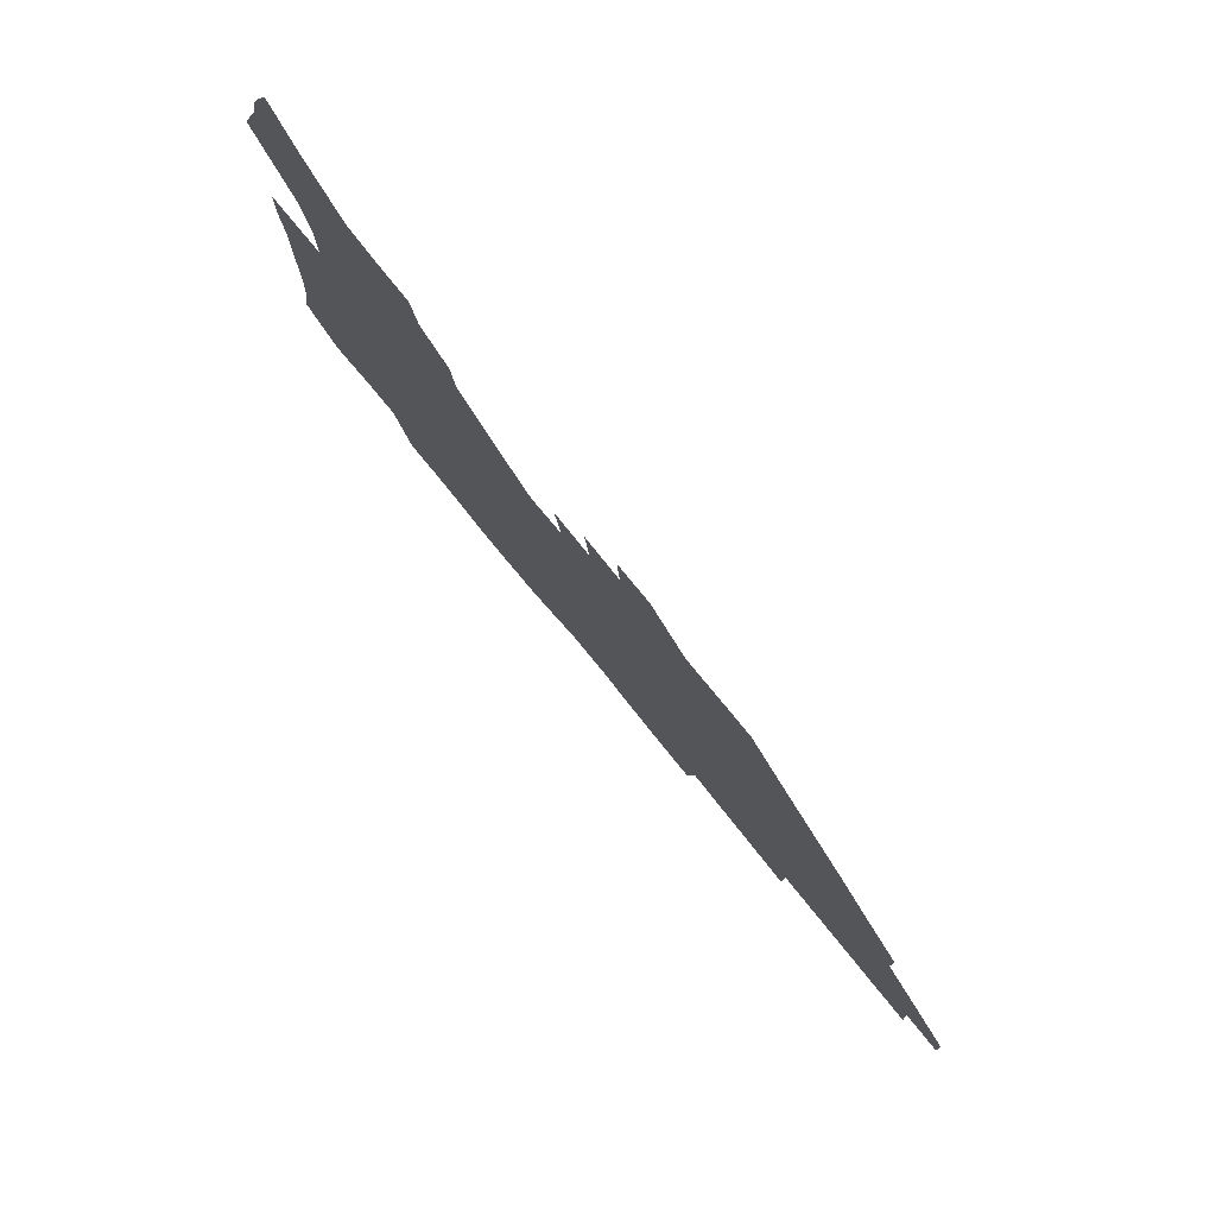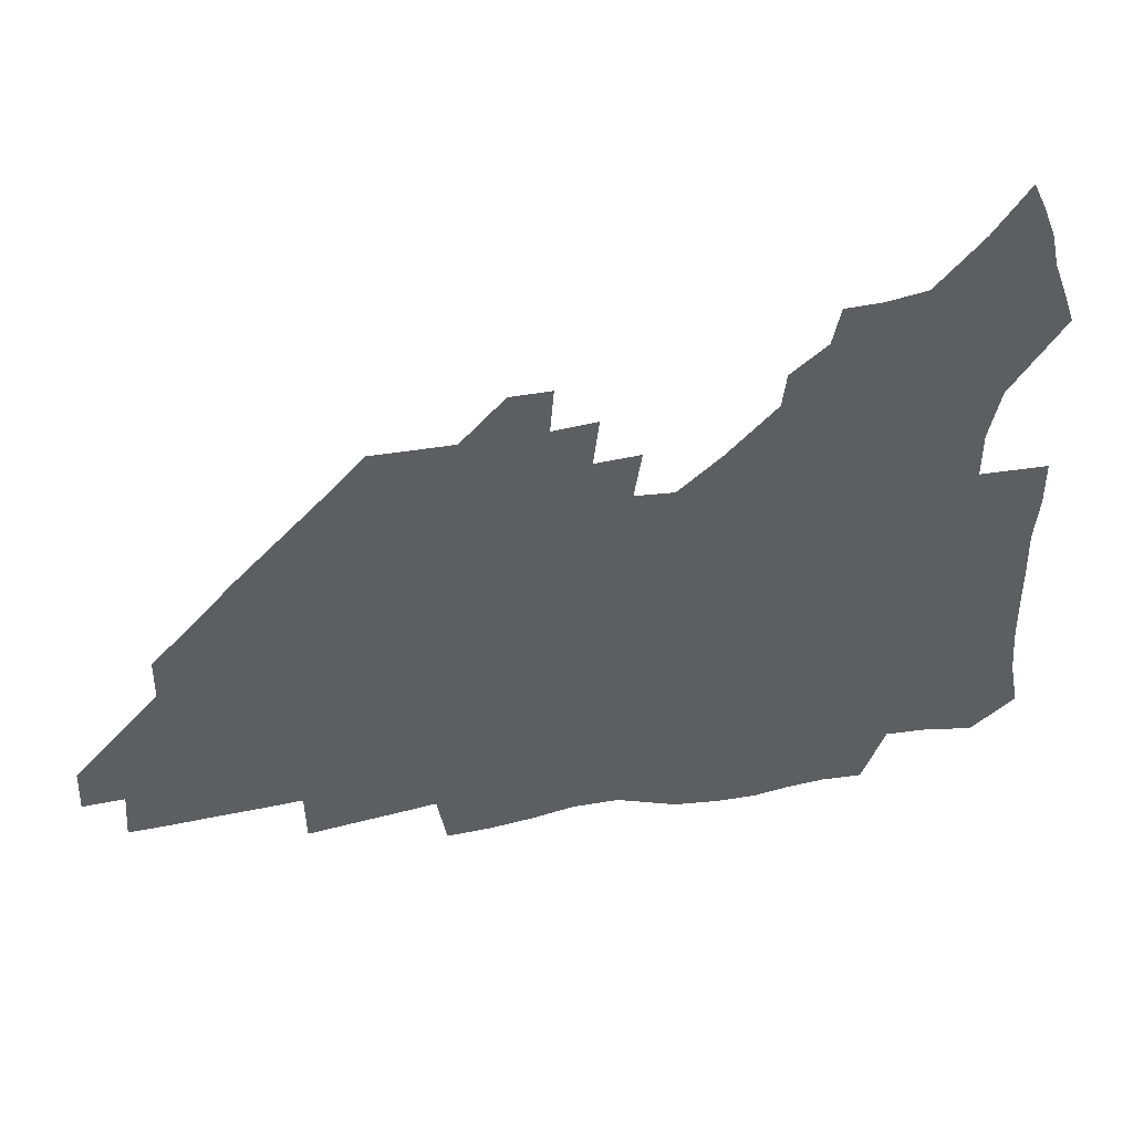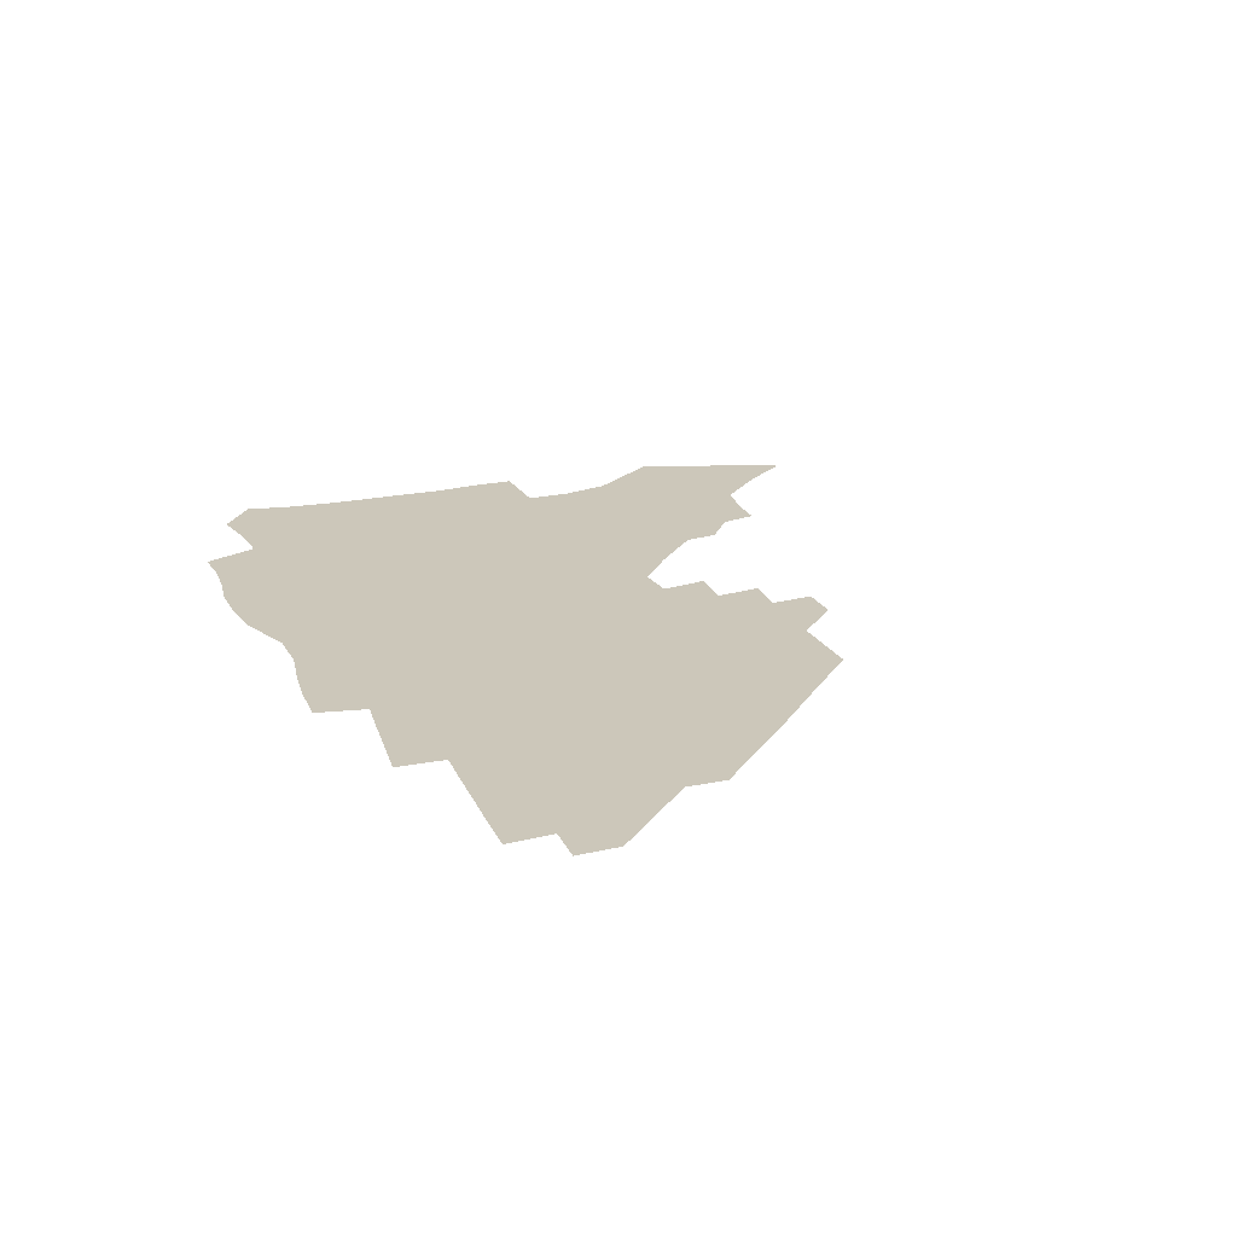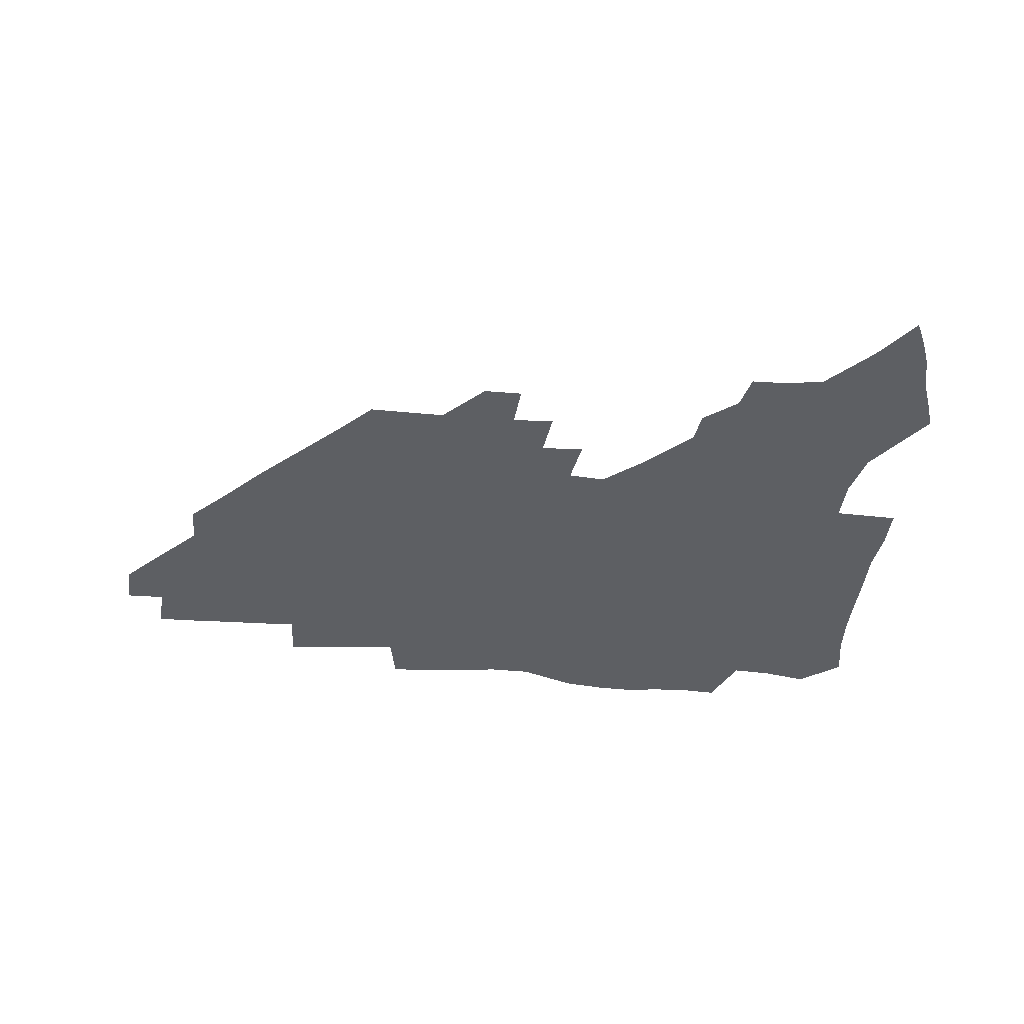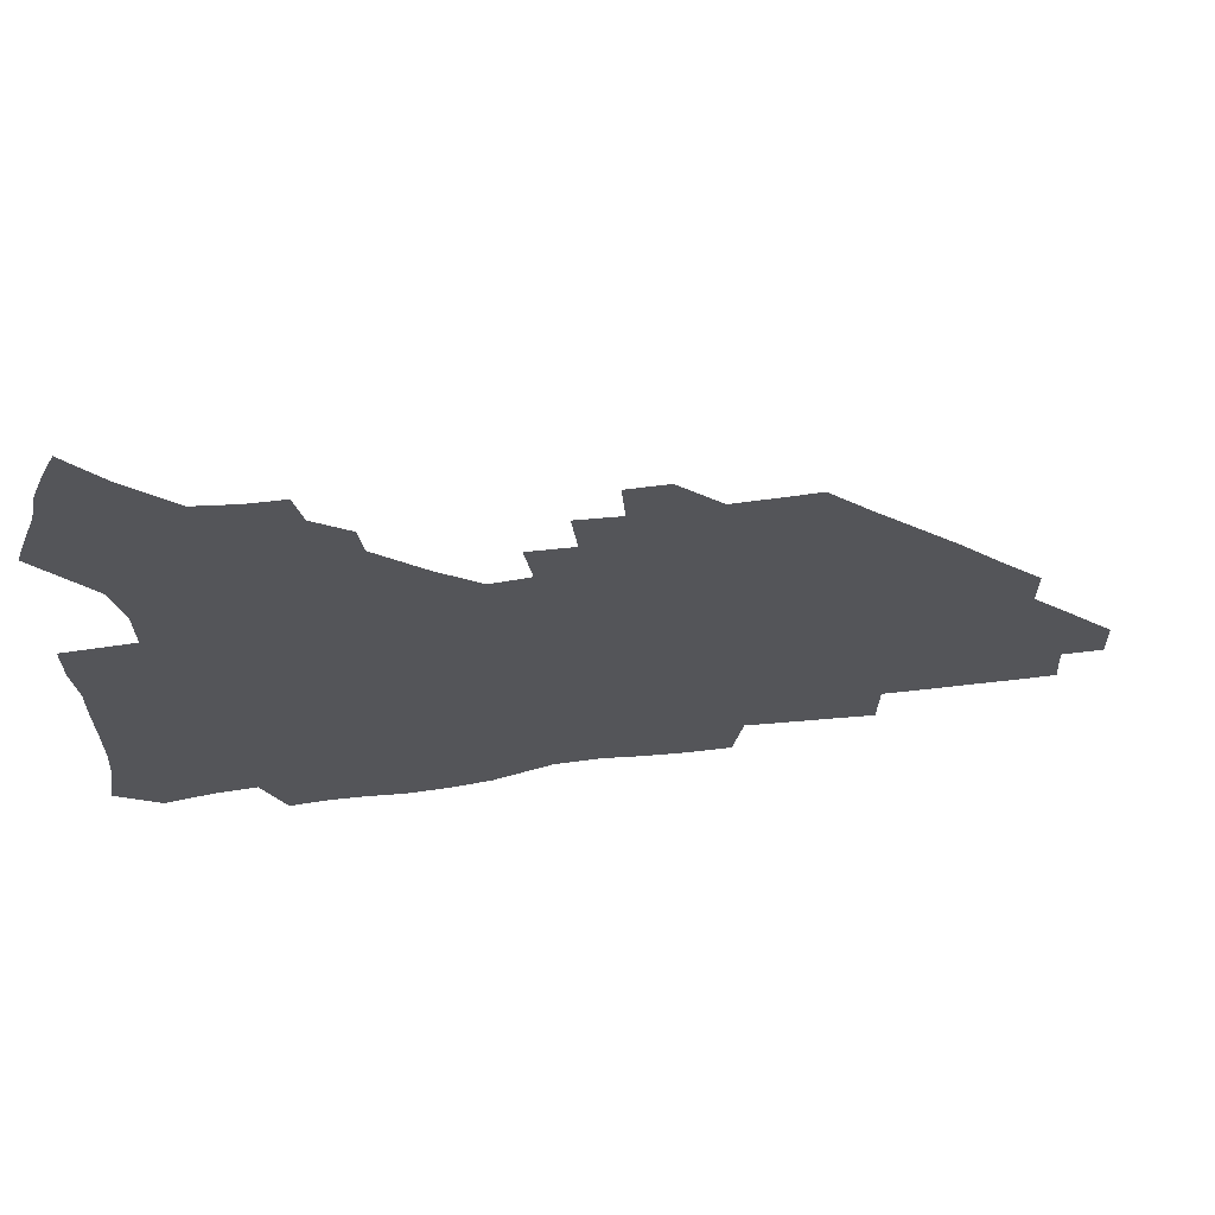
<metadata>
{"format":"obj","ext":"obj","renderer":"f3d","projection":"perspective","resolution":1024,"background":"white","views":[{"elev":78.1,"azim":50.8,"up":"+Y"},{"elev":42.5,"azim":167.5,"up":"+Y"},{"elev":21.4,"azim":69.4,"up":"+Z"},{"elev":-40.1,"azim":174.1,"up":"+Z"},{"elev":63.9,"azim":-7.5,"up":"+Y"}]}
</metadata>
<code>
v 261 188 0
v 264.2 204.8 0
v 265.3 220.7 0
v 265.4 236.4 0
v 265.3 252.5 0
v 265.5 268.8 0
v 263.6 284.7 0
v 263.5 300.6 0
v 277.2 175.9 0
v 281.3 193.3 0
v 283.5 209.2 0
v 285.3 224.8 0
v 285.7 239.7 0
v 285.8 254.8 0
v 288 270.5 0
v 288.4 285.8 0
v 288.3 301.4 0
v 288 317.8 0
v 283.7 335.5 0
v 264.1 361.9 0
v 268.2 373.7 0
v 272.5 384.9 0
v 275.1 396.5 0
v 279.2 407 0
v 283.8 416.8 0
v 294.5 179.1 0
v 298 195.8 0
v 301.1 212 0
v 302.5 226.8 0
v 302.7 241.2 0
v 303.8 256 0
v 306.7 271.2 0
v 307.2 285.5 0
v 306.3 299.9 0
v 306.5 314.2 0
v 307.4 328 0
v 304.4 343.5 0
v 298.2 360.7 0
v 292.7 377.1 0
v 295 388.4 0
v 296.7 399.6 0
v 309.9 180 0
v 313.6 197.1 0
v 315.7 212.4 0
v 317.1 227.1 0
v 318.3 241.7 0
v 319.7 256.2 0
v 322.5 271.3 0
v 323.2 285.3 0
v 322.7 299.2 0
v 323.2 312.8 0
v 322.7 326.3 0
v 320.5 340.9 0
v 319.3 354.3 0
v 316.7 368.2 0
v 313.8 381.7 0
v 318.5 160 0
v 325.6 182 0
v 328.6 197.8 0
v 330.4 212.7 0
v 331.3 226.9 0
v 333.2 241.7 0
v 334.7 256.1 0
v 338.2 271.4 0
v 339 285.2 0
v 338.6 298.8 0
v 337.7 312.5 0
v 336.6 326.1 0
v 334.5 340.4 0
v 334.4 352.8 0
v 332.7 365.4 0
v 328.9 379.3 0
v 333.1 160.9 0
v 339.5 181.3 0
v 343.6 198.3 0
v 345.2 212.9 0
v 347.1 227.7 0
v 348.1 241.9 0
v 350.7 256.8 0
v 353.5 271.5 0
v 354.6 285.1 0
v 353.9 298.6 0
v 351.6 312.8 0
v 349.7 326.9 0
v 347.8 341 0
v 346.6 353.6 0
v 345.3 365.8 0
v 342.2 379 0
v 346.5 160.1 0
v 354.4 181.9 0
v 358.7 198.7 0
v 361.3 213.9 0
v 362.7 228.3 0
v 365 243.1 0
v 366.5 257.4 0
v 368.4 271.6 0
v 368.9 285.1 0
v 368.7 298.3 0
v 366.8 312 0
v 363.8 326.9 0
v 360.2 343.4 0
v 358.5 355.5 0
v 359.3 158.3 0
v 369.7 182.9 0
v 374.6 199.8 0
v 377.7 215.1 0
v 378.8 229.2 0
v 381.6 244.2 0
v 382.7 258.3 0
v 383.2 271.9 0
v 383 285.3 0
v 382.5 298.5 0
v 380.6 312.1 0
v 378.2 326 0
v 373.6 158.8 0
v 385.2 183.6 0
v 391.4 201.4 0
v 393.5 215.9 0
v 395.2 230.3 0
v 396.4 244.5 0
v 396.7 258.2 0
v 396.8 271.9 0
v 396.8 285.6 0
v 395.7 299.3 0
v 394 313.1 0
v 389.5 160.7 0
v 402.2 185.5 0
v 406.8 201.9 0
v 408.6 216.2 0
v 409.9 230.4 0
v 410.2 244.2 0
v 410.8 258.2 0
v 410.7 271.9 0
v 411.1 285.8 0
v 409.7 300.1 0
v 408.2 314.2 0
v 405.4 331.2 0
v 411.4 168.4 0
v 418.6 186.8 0
v 421.2 201.4 0
v 422.9 215.7 0
v 424.4 230.2 0
v 424.5 244 0
v 425.2 258.2 0
v 425.1 272.3 0
v 424.7 286.5 0
v 424 300.7 0
v 422.7 315.5 0
v 421.8 330.4 0
v 419.7 347.4 0
v 428 168.7 0
v 433.4 186.1 0
v 435.7 200.7 0
v 437.4 215.2 0
v 438.4 229.6 0
v 439 243.8 0
v 439.4 258.1 0
v 439.3 272.3 0
v 439.1 286.5 0
v 438.8 300.7 0
v 437.9 315.5 0
v 436.7 330.9 0
v 435.8 346.2 0
v 434.4 362.3 0
v 443.2 166.2 0
v 448.1 184.7 0
v 450.3 199.7 0
v 452.2 214.9 0
v 452.9 229.1 0
v 453.2 243.4 0
v 453.5 257.8 0
v 453.7 272.2 0
v 453.3 286.7 0
v 453.1 301 0
v 452.4 315.8 0
v 451.6 330.7 0
v 450.7 345.9 0
v 449.3 362.3 0
v 458.8 164.6 0
v 462.8 183.1 0
v 465.1 199 0
v 466.5 214 0
v 467.4 228.6 0
v 467.8 243.1 0
v 468 257.6 0
v 468.4 272 0
v 468.1 286.5 0
v 467.6 301.3 0
v 467 316 0
v 466.4 330.6 0
v 465.3 346.2 0
v 474.5 164.2 0
v 478.1 182.4 0
v 479.9 198.1 0
v 481 213 0
v 481.9 228.1 0
v 482.4 242.9 0
v 482.5 257.5 0
v 482.6 272 0
v 482.6 286.4 0
v 482 301.8 0
v 481.5 316.3 0
v 480.9 331 0
v 479.9 346.4 0
v 493.3 180.7 0
v 494.8 197.5 0
v 495.7 212.4 0
v 496.6 227.9 0
v 497.2 242.8 0
v 497.2 257.3 0
v 497.2 271.9 0
v 497 286.5 0
v 496.4 301.8 0
v 496 316.4 0
v 495.5 331 0
v 494.5 346.7 0
v 508.8 179.2 0
v 509.7 196.5 0
v 510.6 212.2 0
v 511.1 227.5 0
v 511.5 242.5 0
v 511.6 257.1 0
v 511.7 271.7 0
v 511.4 286.4 0
v 510.9 301.6 0
v 510.5 316.3 0
v 509.9 331 0
v 524.3 177.5 0
v 524.9 195.3 0
v 525.5 211.3 0
v 525.7 227.2 0
v 525.9 242.2 0
v 526 257 0
v 525.9 271.7 0
v 525.8 286.5 0
v 525.4 301.3 0
v 524.9 316.4 0
v 540.2 194.6 0
v 540.3 211.2 0
v 540.3 227.1 0
v 540.4 242 0
v 540.5 256.8 0
v 540.2 271.7 0
v 540 286.4 0
v 539.9 301.8 0
v 555.6 194.2 0
v 555 211.2 0
v 554.9 226.7 0
v 555.1 241.7 0
v 554.8 256.9 0
v 554.6 271.7 0
v 554.3 286.5 0
v 571 193.6 0
v 570.2 210.5 0
v 569.7 226.4 0
v 569.6 241.6 0
v 569.2 256.9 0
v 569.1 271.7 0
v 586.1 193.4 0
v 585 210.3 0
v 584.7 225.9 0
v 583.9 241.8 0
v 599.9 210 0
v 599.4 225.6 0
f 9 10 1
f 1 10 2
f 10 11 2
f 2 11 3
f 11 12 3
f 3 12 4
f 12 13 4
f 4 13 5
f 13 14 5
f 5 14 6
f 14 15 6
f 6 15 7
f 15 16 7
f 7 16 8
f 16 17 8
f 9 26 10
f 26 27 10
f 10 27 11
f 27 28 11
f 11 28 12
f 28 29 12
f 12 29 13
f 29 30 13
f 13 30 14
f 30 31 14
f 14 31 15
f 31 32 15
f 15 32 16
f 32 33 16
f 16 33 17
f 33 34 17
f 17 34 18
f 34 35 18
f 18 35 19
f 35 36 19
f 19 36 20
f 36 37 20
f 20 37 21
f 37 38 21
f 21 38 22
f 38 39 22
f 22 39 23
f 39 40 23
f 23 40 24
f 40 41 24
f 24 41 25
f 26 42 27
f 42 43 27
f 27 43 28
f 43 44 28
f 28 44 29
f 44 45 29
f 29 45 30
f 45 46 30
f 30 46 31
f 46 47 31
f 31 47 32
f 47 48 32
f 32 48 33
f 48 49 33
f 33 49 34
f 49 50 34
f 34 50 35
f 50 51 35
f 35 51 36
f 51 52 36
f 36 52 37
f 52 53 37
f 37 53 38
f 53 54 38
f 38 54 39
f 54 55 39
f 39 55 40
f 55 56 40
f 40 56 41
f 57 58 42
f 42 58 43
f 58 59 43
f 43 59 44
f 59 60 44
f 44 60 45
f 60 61 45
f 45 61 46
f 61 62 46
f 46 62 47
f 62 63 47
f 47 63 48
f 63 64 48
f 48 64 49
f 64 65 49
f 49 65 50
f 65 66 50
f 50 66 51
f 66 67 51
f 51 67 52
f 67 68 52
f 52 68 53
f 68 69 53
f 53 69 54
f 69 70 54
f 54 70 55
f 70 71 55
f 55 71 56
f 71 72 56
f 57 73 58
f 73 74 58
f 58 74 59
f 74 75 59
f 59 75 60
f 75 76 60
f 60 76 61
f 76 77 61
f 61 77 62
f 77 78 62
f 62 78 63
f 78 79 63
f 63 79 64
f 79 80 64
f 64 80 65
f 80 81 65
f 65 81 66
f 81 82 66
f 66 82 67
f 82 83 67
f 67 83 68
f 83 84 68
f 68 84 69
f 84 85 69
f 69 85 70
f 85 86 70
f 70 86 71
f 86 87 71
f 71 87 72
f 87 88 72
f 73 89 74
f 89 90 74
f 74 90 75
f 90 91 75
f 75 91 76
f 91 92 76
f 76 92 77
f 92 93 77
f 77 93 78
f 93 94 78
f 78 94 79
f 94 95 79
f 79 95 80
f 95 96 80
f 80 96 81
f 96 97 81
f 81 97 82
f 97 98 82
f 82 98 83
f 98 99 83
f 83 99 84
f 99 100 84
f 84 100 85
f 100 101 85
f 85 101 86
f 101 102 86
f 86 102 87
f 89 103 90
f 103 104 90
f 90 104 91
f 104 105 91
f 91 105 92
f 105 106 92
f 92 106 93
f 106 107 93
f 93 107 94
f 107 108 94
f 94 108 95
f 108 109 95
f 95 109 96
f 109 110 96
f 96 110 97
f 110 111 97
f 97 111 98
f 111 112 98
f 98 112 99
f 112 113 99
f 99 113 100
f 113 114 100
f 100 114 101
f 103 115 104
f 115 116 104
f 104 116 105
f 116 117 105
f 105 117 106
f 117 118 106
f 106 118 107
f 118 119 107
f 107 119 108
f 119 120 108
f 108 120 109
f 120 121 109
f 109 121 110
f 121 122 110
f 110 122 111
f 122 123 111
f 111 123 112
f 123 124 112
f 112 124 113
f 124 125 113
f 113 125 114
f 115 126 116
f 126 127 116
f 116 127 117
f 127 128 117
f 117 128 118
f 128 129 118
f 118 129 119
f 129 130 119
f 119 130 120
f 130 131 120
f 120 131 121
f 131 132 121
f 121 132 122
f 132 133 122
f 122 133 123
f 133 134 123
f 123 134 124
f 134 135 124
f 124 135 125
f 135 136 125
f 126 138 127
f 138 139 127
f 127 139 128
f 139 140 128
f 128 140 129
f 140 141 129
f 129 141 130
f 141 142 130
f 130 142 131
f 142 143 131
f 131 143 132
f 143 144 132
f 132 144 133
f 144 145 133
f 133 145 134
f 145 146 134
f 134 146 135
f 146 147 135
f 135 147 136
f 147 148 136
f 136 148 137
f 148 149 137
f 138 151 139
f 151 152 139
f 139 152 140
f 152 153 140
f 140 153 141
f 153 154 141
f 141 154 142
f 154 155 142
f 142 155 143
f 155 156 143
f 143 156 144
f 156 157 144
f 144 157 145
f 157 158 145
f 145 158 146
f 158 159 146
f 146 159 147
f 159 160 147
f 147 160 148
f 160 161 148
f 148 161 149
f 161 162 149
f 149 162 150
f 162 163 150
f 151 165 152
f 165 166 152
f 152 166 153
f 166 167 153
f 153 167 154
f 167 168 154
f 154 168 155
f 168 169 155
f 155 169 156
f 169 170 156
f 156 170 157
f 170 171 157
f 157 171 158
f 171 172 158
f 158 172 159
f 172 173 159
f 159 173 160
f 173 174 160
f 160 174 161
f 174 175 161
f 161 175 162
f 175 176 162
f 162 176 163
f 176 177 163
f 163 177 164
f 177 178 164
f 165 179 166
f 179 180 166
f 166 180 167
f 180 181 167
f 167 181 168
f 181 182 168
f 168 182 169
f 182 183 169
f 169 183 170
f 183 184 170
f 170 184 171
f 184 185 171
f 171 185 172
f 185 186 172
f 172 186 173
f 186 187 173
f 173 187 174
f 187 188 174
f 174 188 175
f 188 189 175
f 175 189 176
f 189 190 176
f 176 190 177
f 190 191 177
f 177 191 178
f 179 192 180
f 192 193 180
f 180 193 181
f 193 194 181
f 181 194 182
f 194 195 182
f 182 195 183
f 195 196 183
f 183 196 184
f 196 197 184
f 184 197 185
f 197 198 185
f 185 198 186
f 198 199 186
f 186 199 187
f 199 200 187
f 187 200 188
f 200 201 188
f 188 201 189
f 201 202 189
f 189 202 190
f 202 203 190
f 190 203 191
f 203 204 191
f 193 205 194
f 205 206 194
f 194 206 195
f 206 207 195
f 195 207 196
f 207 208 196
f 196 208 197
f 208 209 197
f 197 209 198
f 209 210 198
f 198 210 199
f 210 211 199
f 199 211 200
f 211 212 200
f 200 212 201
f 212 213 201
f 201 213 202
f 213 214 202
f 202 214 203
f 214 215 203
f 203 215 204
f 215 216 204
f 205 217 206
f 217 218 206
f 206 218 207
f 218 219 207
f 207 219 208
f 219 220 208
f 208 220 209
f 220 221 209
f 209 221 210
f 221 222 210
f 210 222 211
f 222 223 211
f 211 223 212
f 223 224 212
f 212 224 213
f 224 225 213
f 213 225 214
f 225 226 214
f 214 226 215
f 226 227 215
f 215 227 216
f 217 228 218
f 228 229 218
f 218 229 219
f 229 230 219
f 219 230 220
f 230 231 220
f 220 231 221
f 231 232 221
f 221 232 222
f 232 233 222
f 222 233 223
f 233 234 223
f 223 234 224
f 234 235 224
f 224 235 225
f 235 236 225
f 225 236 226
f 236 237 226
f 226 237 227
f 229 238 230
f 238 239 230
f 230 239 231
f 239 240 231
f 231 240 232
f 240 241 232
f 232 241 233
f 241 242 233
f 233 242 234
f 242 243 234
f 234 243 235
f 243 244 235
f 235 244 236
f 244 245 236
f 236 245 237
f 238 246 239
f 246 247 239
f 239 247 240
f 247 248 240
f 240 248 241
f 248 249 241
f 241 249 242
f 249 250 242
f 242 250 243
f 250 251 243
f 243 251 244
f 251 252 244
f 244 252 245
f 246 253 247
f 253 254 247
f 247 254 248
f 254 255 248
f 248 255 249
f 255 256 249
f 249 256 250
f 256 257 250
f 250 257 251
f 257 258 251
f 251 258 252
f 253 259 254
f 259 260 254
f 254 260 255
f 260 261 255
f 255 261 256
f 261 262 256
f 256 262 257
f 260 263 261
f 263 264 261
f 261 264 262

</code>
